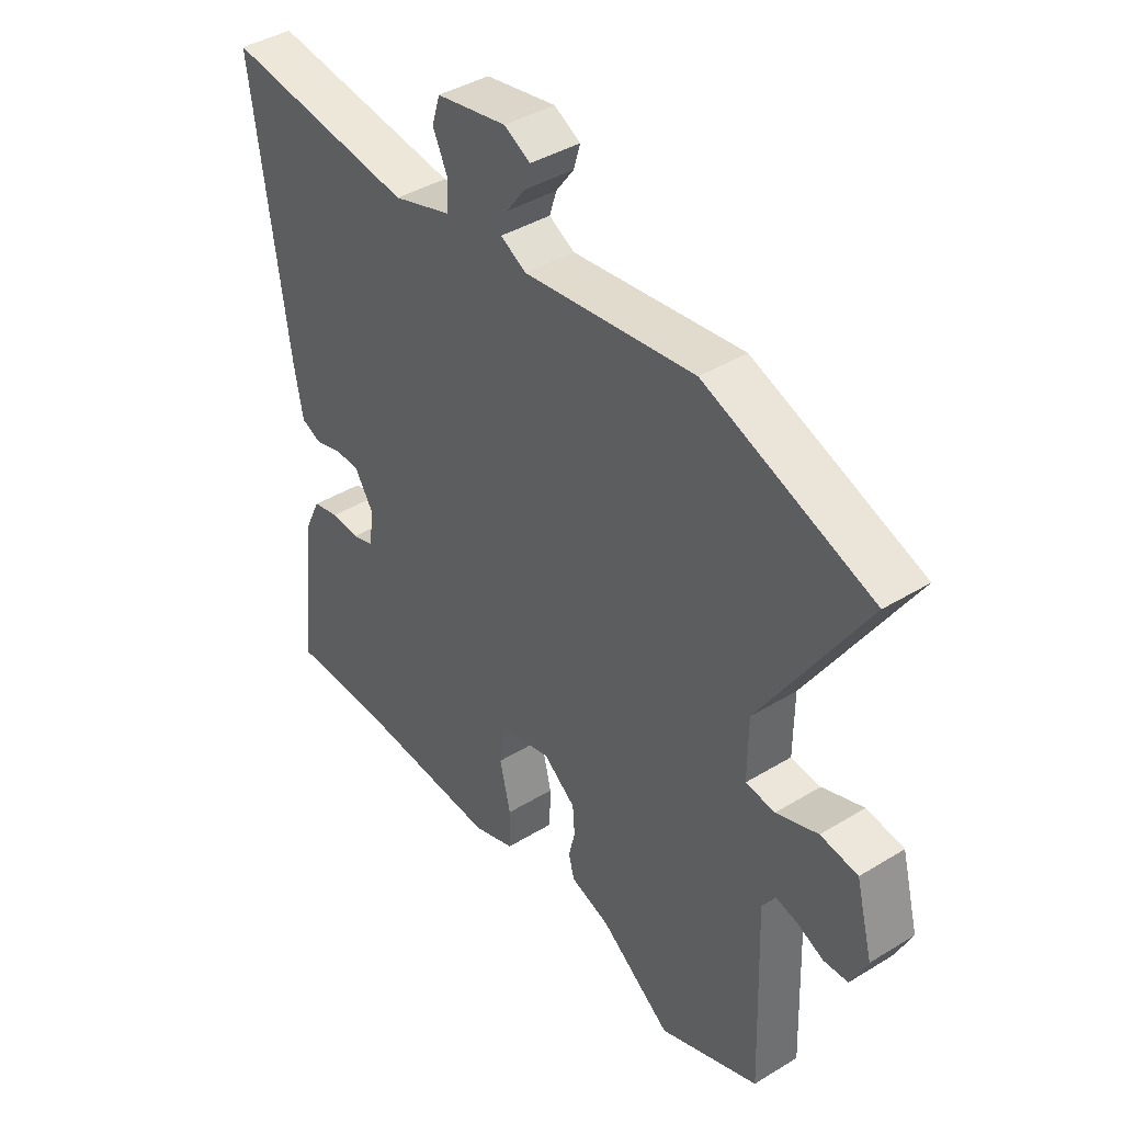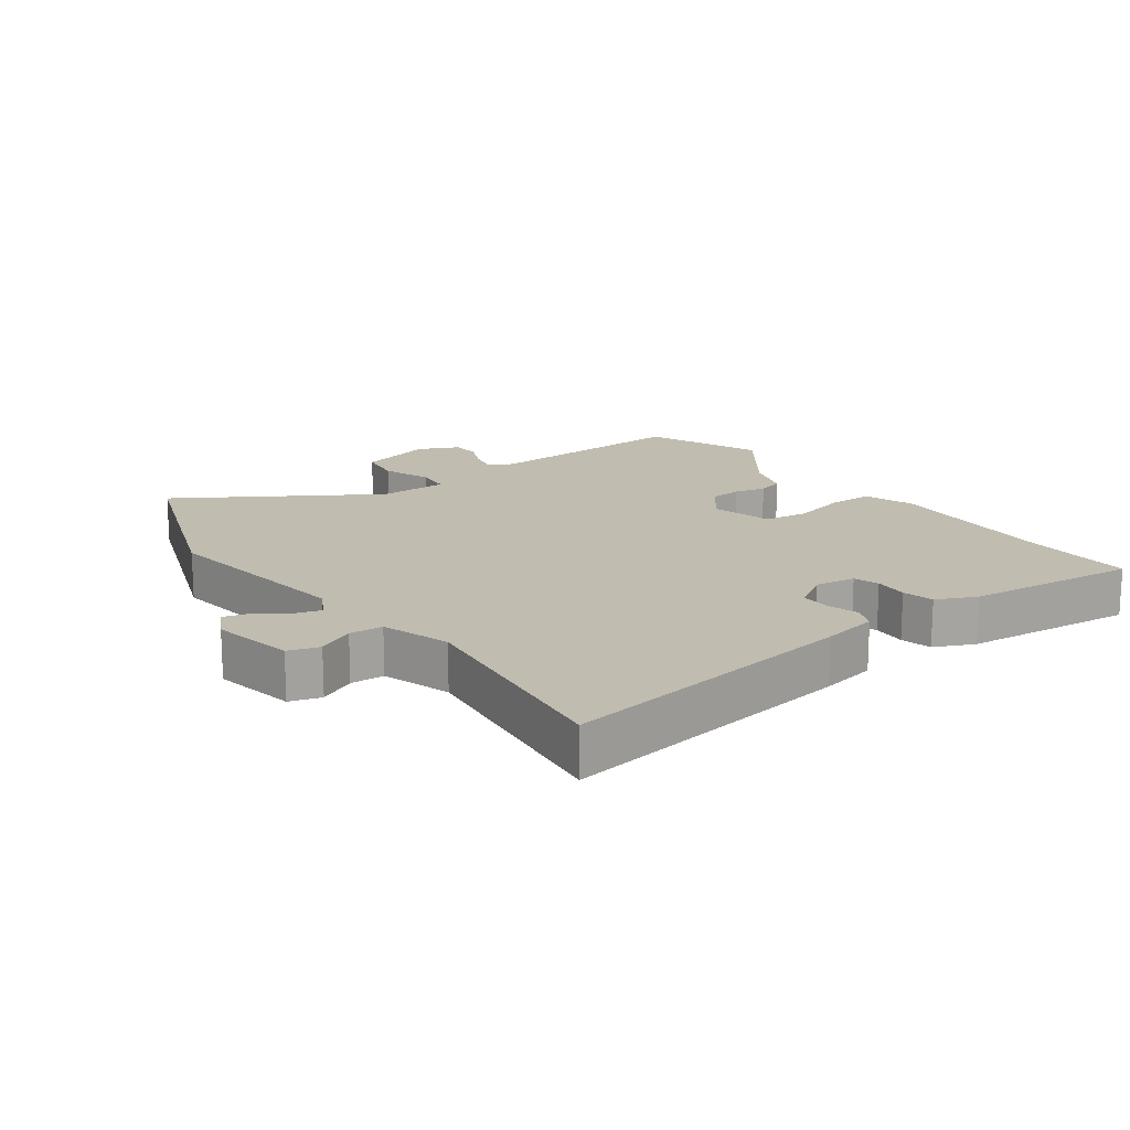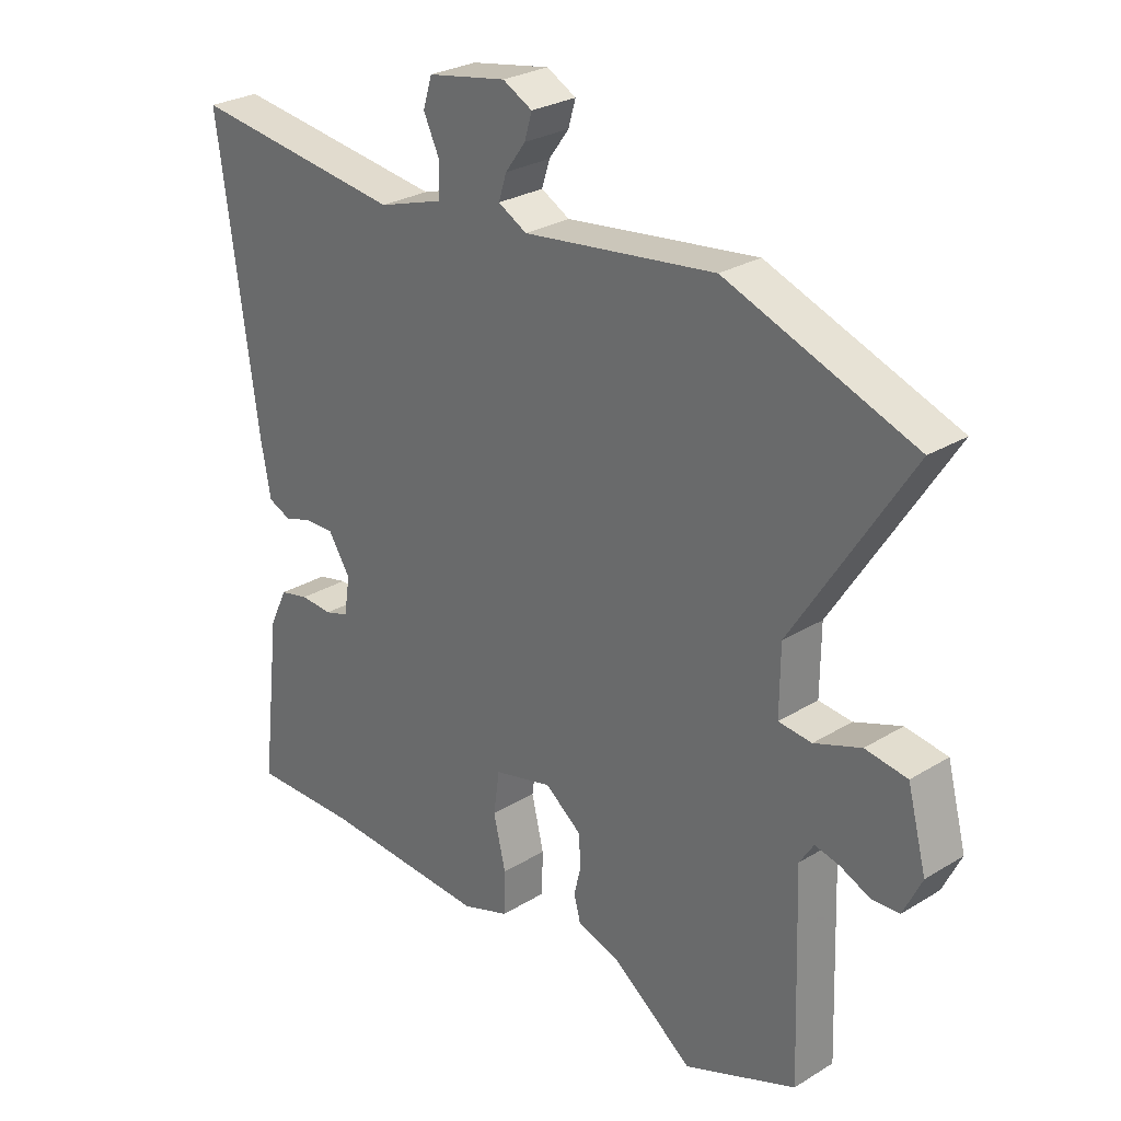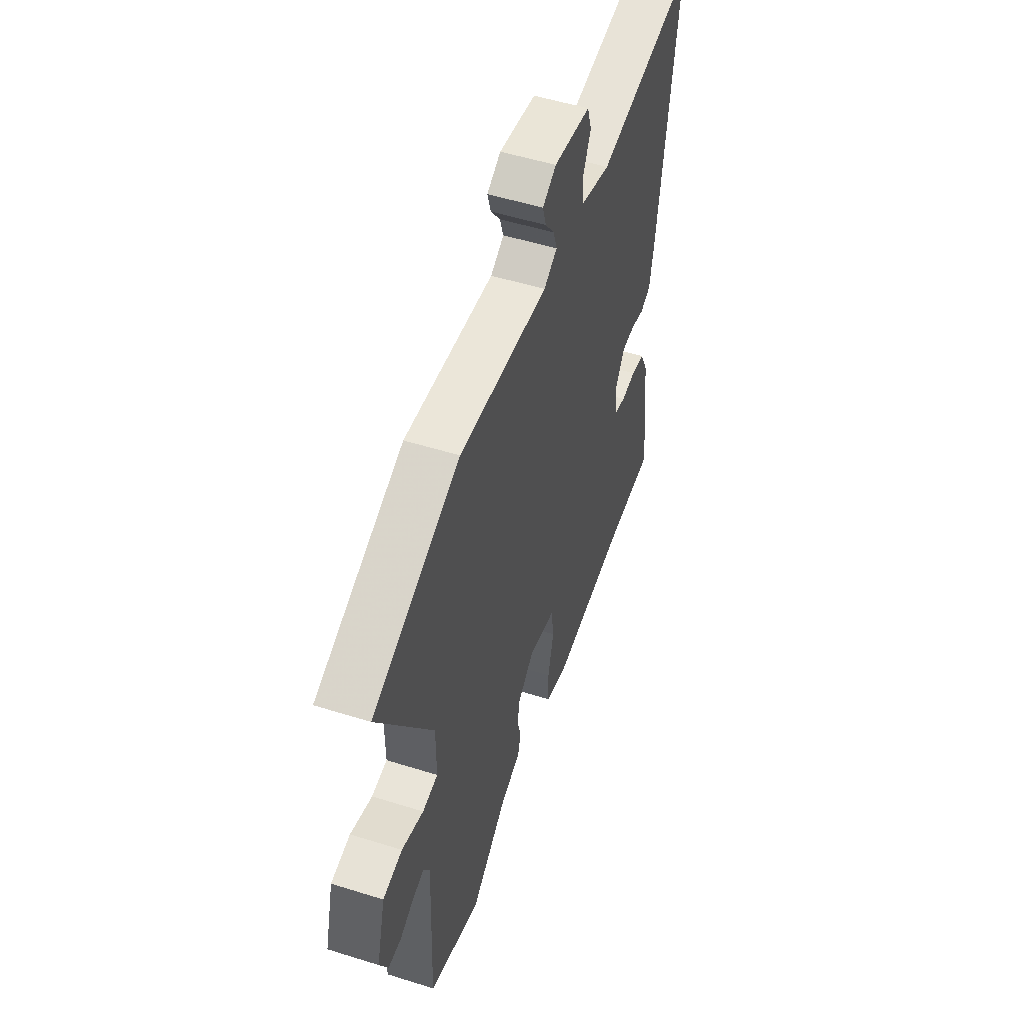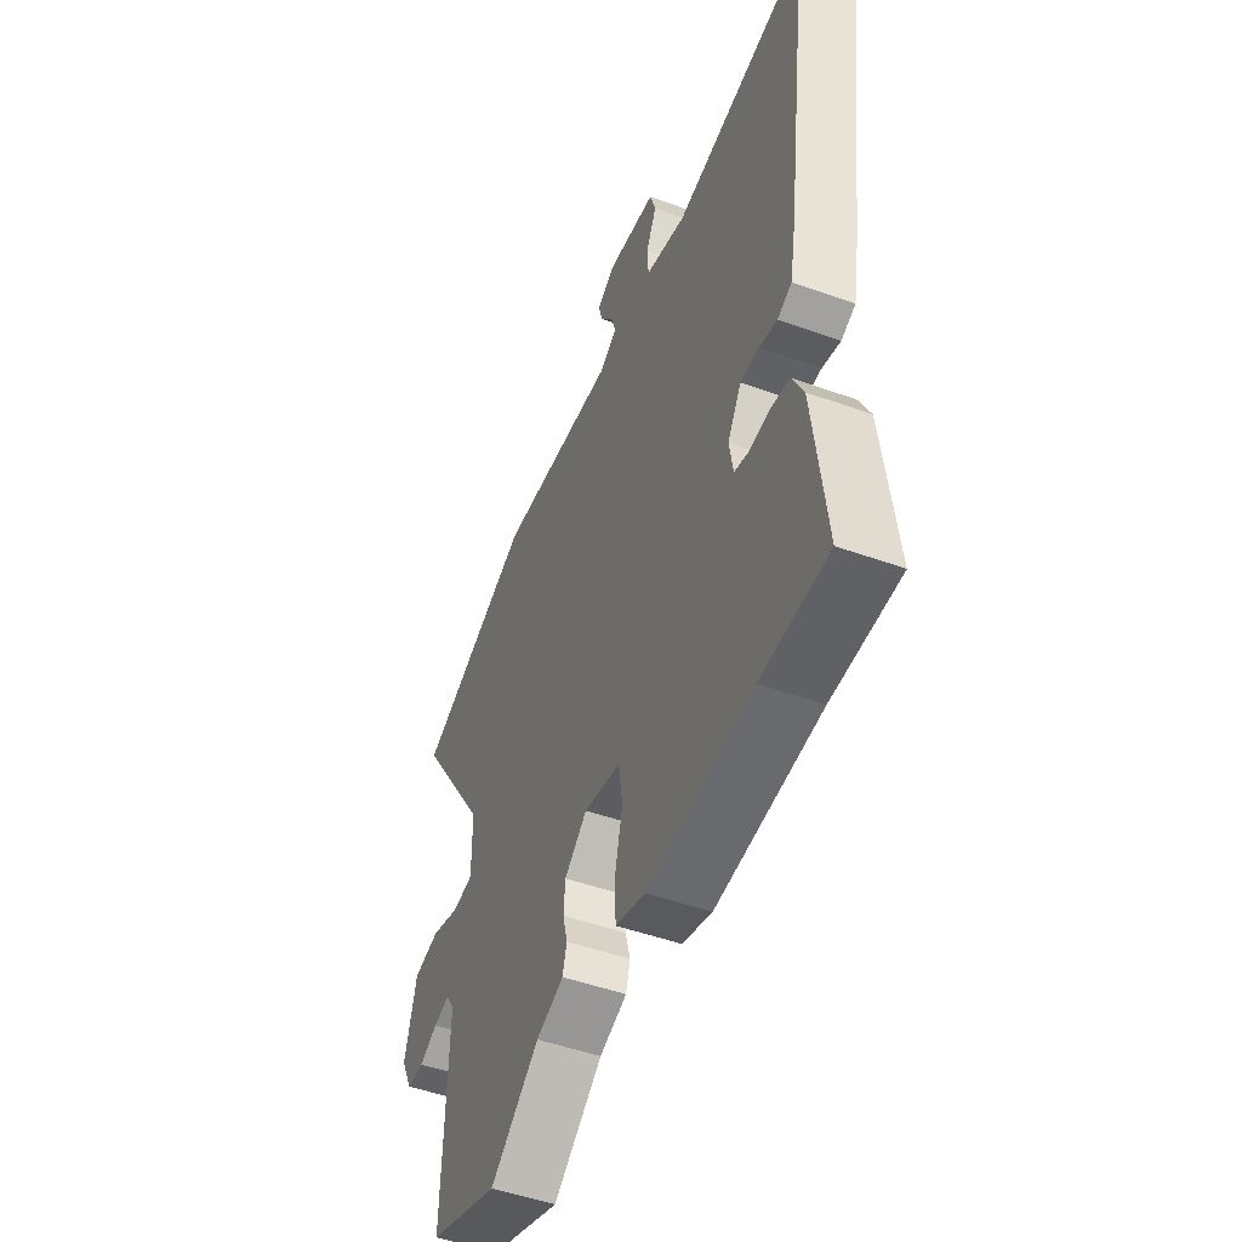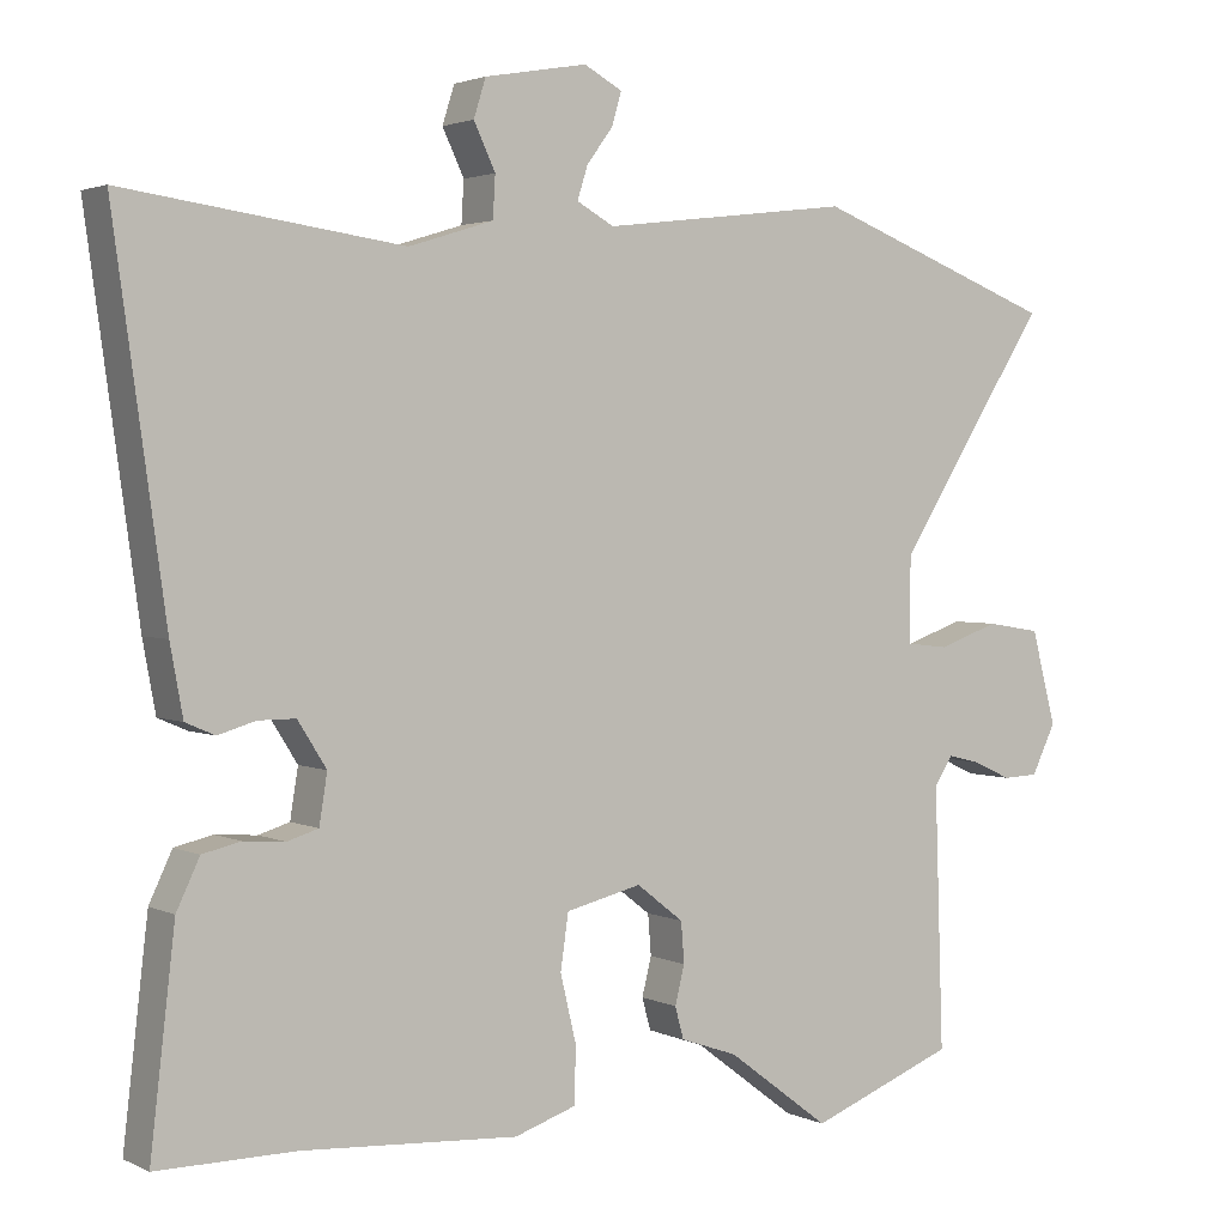
<metadata>
{"format":"obj","ext":"obj","renderer":"f3d","projection":"perspective","resolution":1024,"background":"white","views":[{"elev":40.5,"azim":-126.9,"up":"+Z"},{"elev":16.6,"azim":53.2,"up":"+Y"},{"elev":27.3,"azim":-133.3,"up":"+Z"},{"elev":52.3,"azim":-71.3,"up":"+Z"},{"elev":-49.7,"azim":68.5,"up":"+Z"},{"elev":2.5,"azim":147.4,"up":"+Z"}]}
</metadata>
<code>
v -0.689 0.07 0.428
v -0.383 0.07 0.545
v -0.07 0.07 0.507
v -0.023 0.07 0.533
v -0.036 0.07 0.574
v -0.069 0.07 0.619
v -0.081 0.07 0.66
v -0.033 0.07 0.686
v 0.096 0.07 0.663
v 0.111 0.07 0.615
v 0.084 0.07 0.558
v 0.087 0.07 0.506
v 0.193 0.07 0.473
v 0.542 0.07 0.521
v 0.477 0.07 0.055
v 0.461 0.07 -0.032
v 0.424 0.07 -0.048
v 0.377 0.07 -0.034
v 0.33 0.07 -0.034
v 0.294 0.07 -0.091
v 0.304 0.07 -0.153
v 0.343 0.07 -0.165
v 0.395 0.07 -0.161
v 0.443 0.07 -0.172
v 0.472 0.07 -0.233
v 0.503 0.07 -0.5
v 0.33 0.07 -0.499
v 0.059 0.07 -0.516
v -0.018 0.07 -0.49
v -0.02 0.07 -0.42
v 0 0.07 -0.336
v -0.01 0.07 -0.267
v -0.105 0.07 -0.244
v -0.164 0.07 -0.29
v -0.168 0.07 -0.341
v -0.156 0.07 -0.389
v -0.167 0.07 -0.429
v -0.239 0.07 -0.454
v -0.368 0.07 -0.551
v -0.551 0.07 -0.48
v -0.54 0.07 -0.154
v -0.563 0.07 -0.118
v -0.604 0.07 -0.128
v -0.652 0.07 -0.15
v -0.697 0.07 -0.148
v -0.727 0.07 -0.086
v -0.696 0.07 0.032
v -0.628 0.07 0.043
v -0.552 0.07 0.016
v -0.498 0.07 0.022
v -0.499 0.07 0.13
v -0.689 0 0.428
v -0.383 0 0.545
v -0.07 0 0.507
v -0.023 0 0.533
v -0.036 0 0.574
v -0.069 0 0.619
v -0.081 0 0.66
v -0.033 0 0.686
v 0.096 0 0.663
v 0.111 0 0.615
v 0.084 0 0.558
v 0.087 0 0.506
v 0.193 0 0.473
v 0.542 0 0.521
v 0.477 0 0.055
v 0.461 0 -0.032
v 0.424 0 -0.048
v 0.377 0 -0.034
v 0.33 0 -0.034
v 0.294 0 -0.091
v 0.304 0 -0.153
v 0.343 0 -0.165
v 0.395 0 -0.161
v 0.443 0 -0.172
v 0.472 0 -0.233
v 0.503 0 -0.5
v 0.33 0 -0.499
v 0.059 0 -0.516
v -0.018 0 -0.49
v -0.02 0 -0.42
v 0 0 -0.336
v -0.01 0 -0.267
v -0.105 0 -0.244
v -0.164 0 -0.29
v -0.168 0 -0.341
v -0.156 0 -0.389
v -0.167 0 -0.429
v -0.239 0 -0.454
v -0.368 0 -0.551
v -0.551 0 -0.48
v -0.54 0 -0.154
v -0.563 0 -0.118
v -0.604 0 -0.128
v -0.652 0 -0.15
v -0.697 0 -0.148
v -0.727 0 -0.086
v -0.696 0 0.032
v -0.628 0 0.043
v -0.552 0 0.016
v -0.498 0 0.022
v -0.499 0 0.13
f 47 48 49
f 46 47 49
f 45 46 49
f 44 45 49
f 43 44 49
f 42 43 49 50
f 41 42 50
f 40 41 50
f 39 40 50
f 38 39 50
f 38 50 51
f 37 38 51
f 36 37 51
f 35 36 51
f 29 30 31
f 28 29 31
f 27 28 31
f 27 31 32
f 26 27 32
f 25 26 32
f 24 25 32
f 23 24 32
f 22 23 32
f 21 22 32 33
f 16 17 18
f 15 16 18
f 14 15 18
f 13 14 18
f 12 13 18 19
f 9 10 11
f 8 9 11
f 7 8 11
f 6 7 11
f 5 6 11
f 4 5 11 12
f 12 19 20
f 4 12 20
f 3 4 20
f 51 1 2
f 35 51 2
f 34 35 2
f 20 21 33
f 3 20 33
f 2 3 33 34
f 100 99 98
f 100 98 97
f 100 97 96
f 100 96 95
f 100 95 94
f 101 100 94 93
f 101 93 92
f 101 92 91
f 101 91 90
f 101 90 89
f 102 101 89
f 102 89 88
f 102 88 87
f 102 87 86
f 82 81 80
f 82 80 79
f 82 79 78
f 83 82 78
f 83 78 77
f 83 77 76
f 83 76 75
f 83 75 74
f 83 74 73
f 84 83 73 72
f 69 68 67
f 69 67 66
f 69 66 65
f 69 65 64
f 70 69 64 63
f 62 61 60
f 62 60 59
f 62 59 58
f 62 58 57
f 62 57 56
f 63 62 56 55
f 71 70 63
f 71 63 55
f 71 55 54
f 53 52 102
f 53 102 86
f 53 86 85
f 84 72 71
f 84 71 54
f 85 84 54 53
f 1 52 53 2
f 2 53 54 3
f 3 54 55 4
f 4 55 56 5
f 5 56 57 6
f 6 57 58 7
f 7 58 59 8
f 8 59 60 9
f 9 60 61 10
f 10 61 62 11
f 11 62 63 12
f 12 63 64 13
f 13 64 65 14
f 14 65 66 15
f 15 66 67 16
f 16 67 68 17
f 17 68 69 18
f 18 69 70 19
f 19 70 71 20
f 20 71 72 21
f 21 72 73 22
f 22 73 74 23
f 23 74 75 24
f 24 75 76 25
f 25 76 77 26
f 26 77 78 27
f 27 78 79 28
f 28 79 80 29
f 29 80 81 30
f 30 81 82 31
f 31 82 83 32
f 32 83 84 33
f 33 84 85 34
f 34 85 86 35
f 35 86 87 36
f 36 87 88 37
f 37 88 89 38
f 38 89 90 39
f 39 90 91 40
f 40 91 92 41
f 41 92 93 42
f 42 93 94 43
f 43 94 95 44
f 44 95 96 45
f 45 96 97 46
f 46 97 98 47
f 47 98 99 48
f 48 99 100 49
f 49 100 101 50
f 50 101 102 51
f 51 102 52 1

</code>
